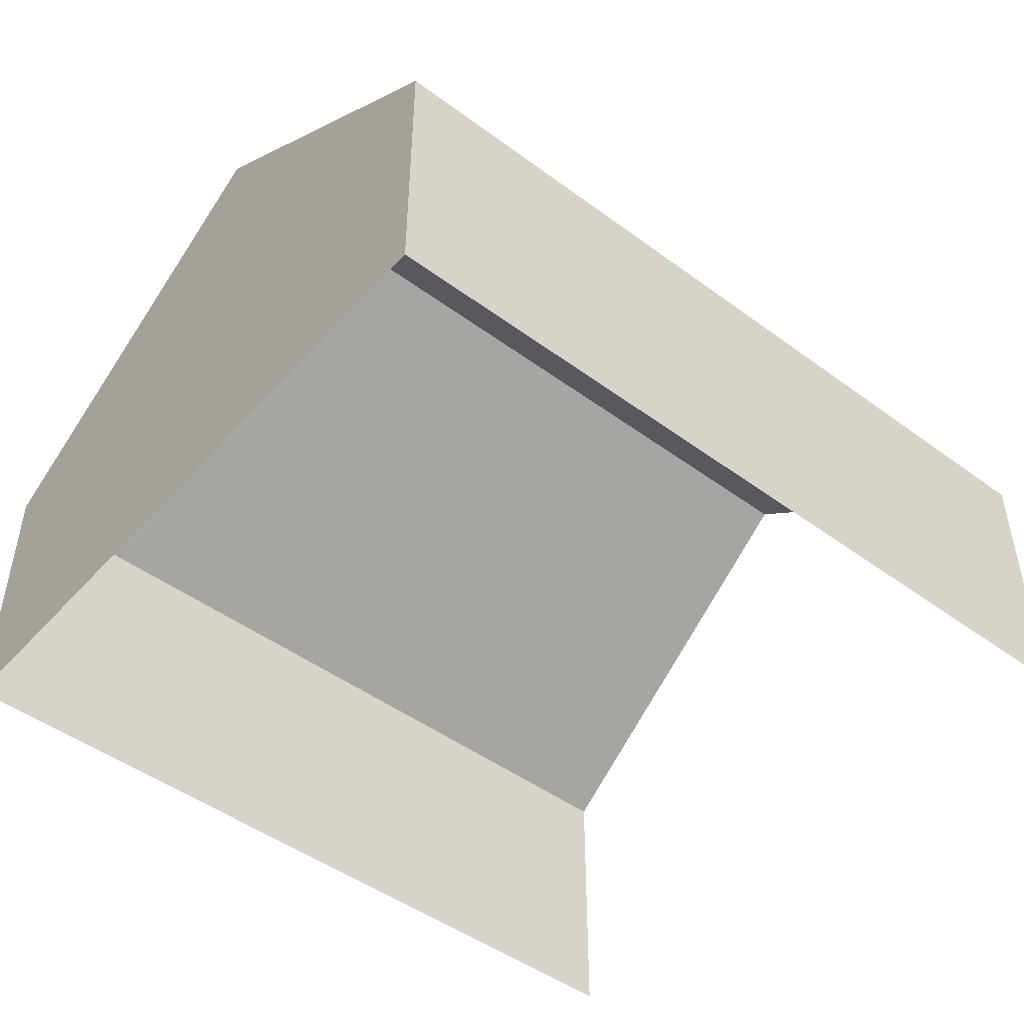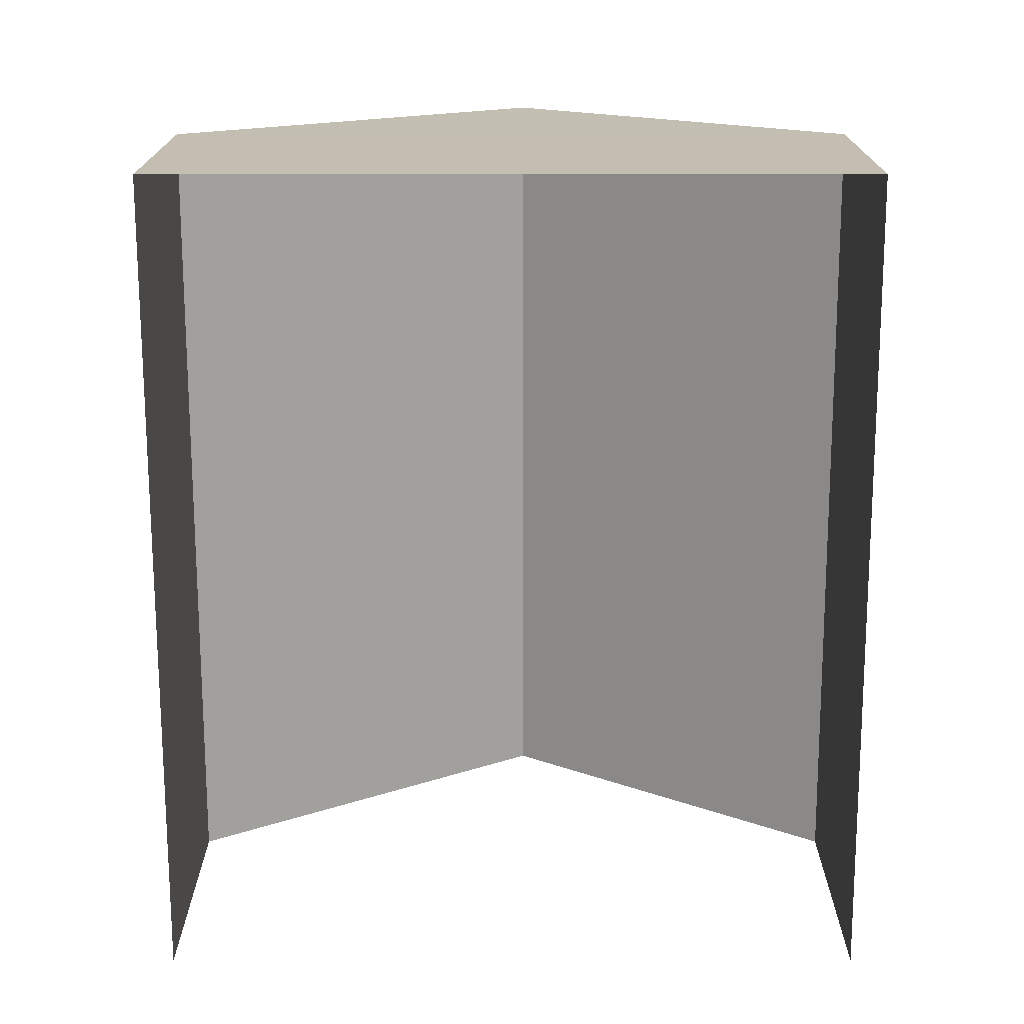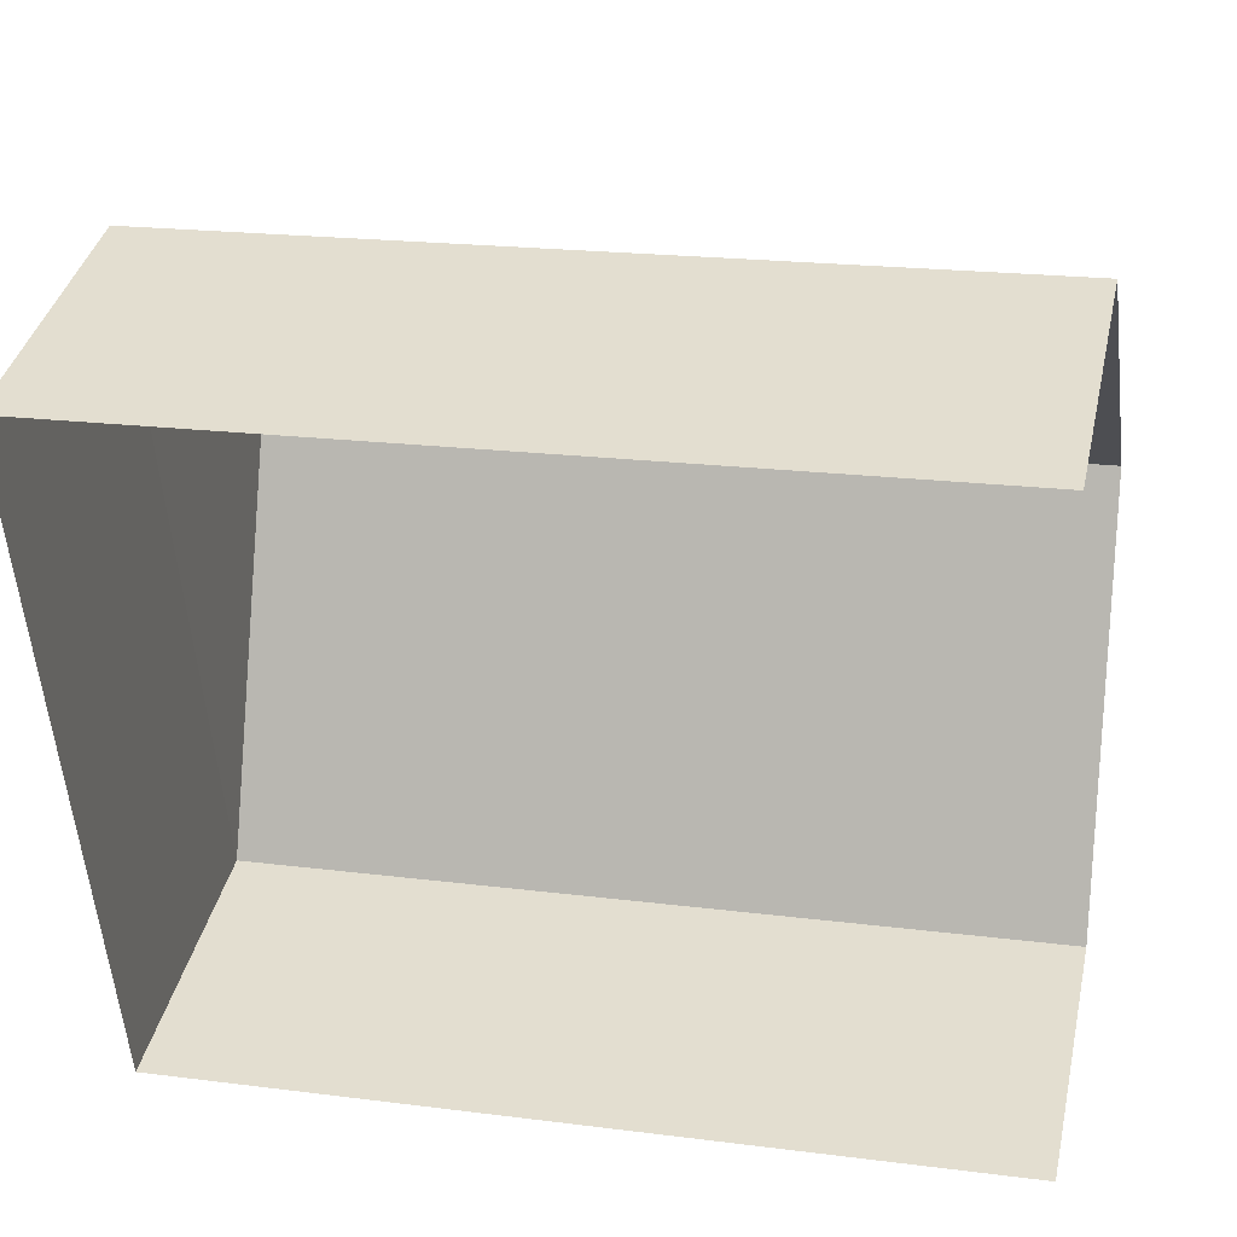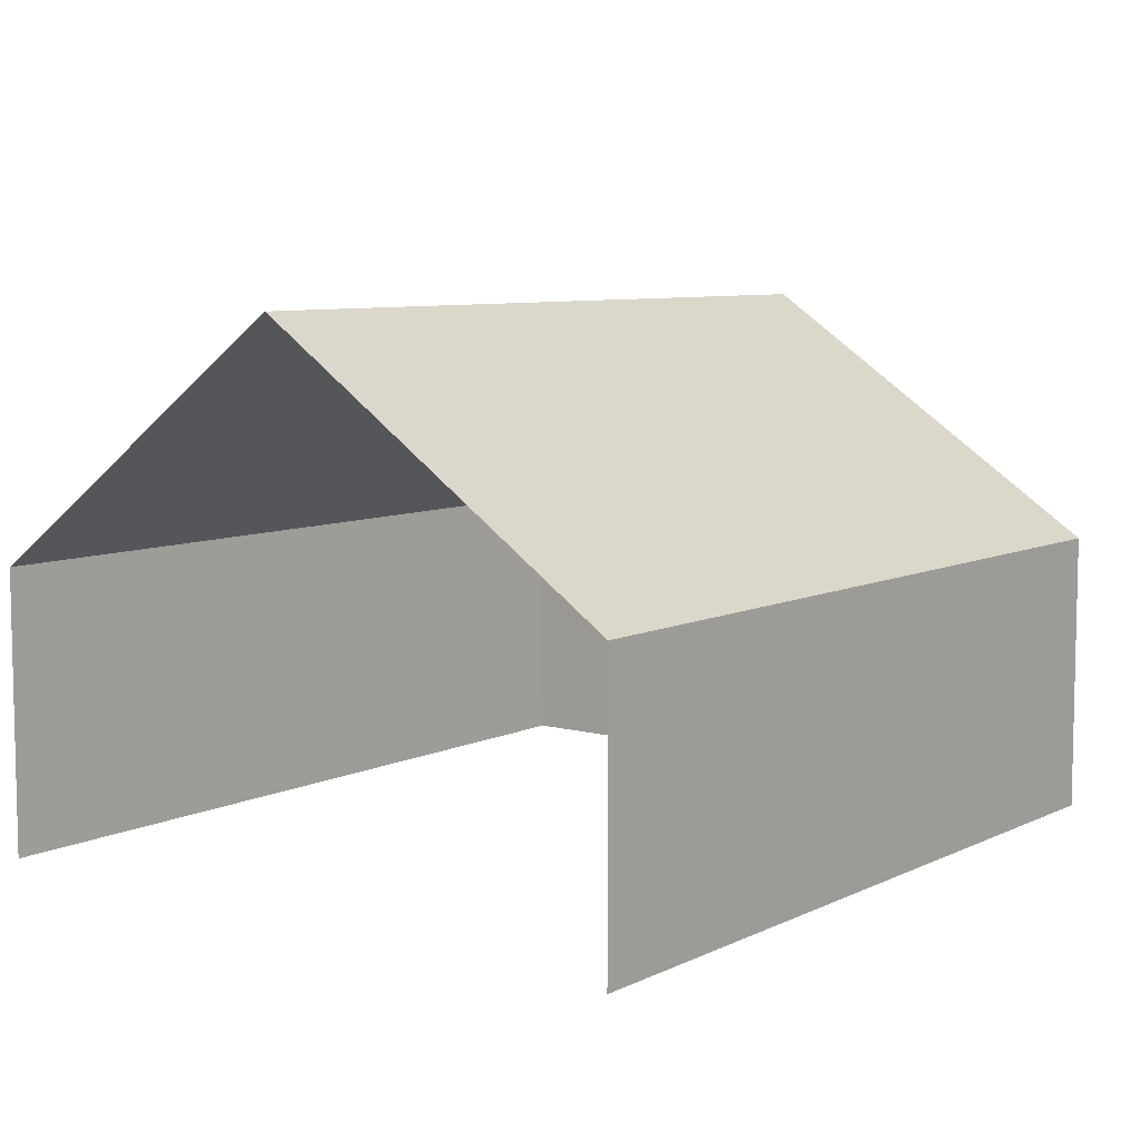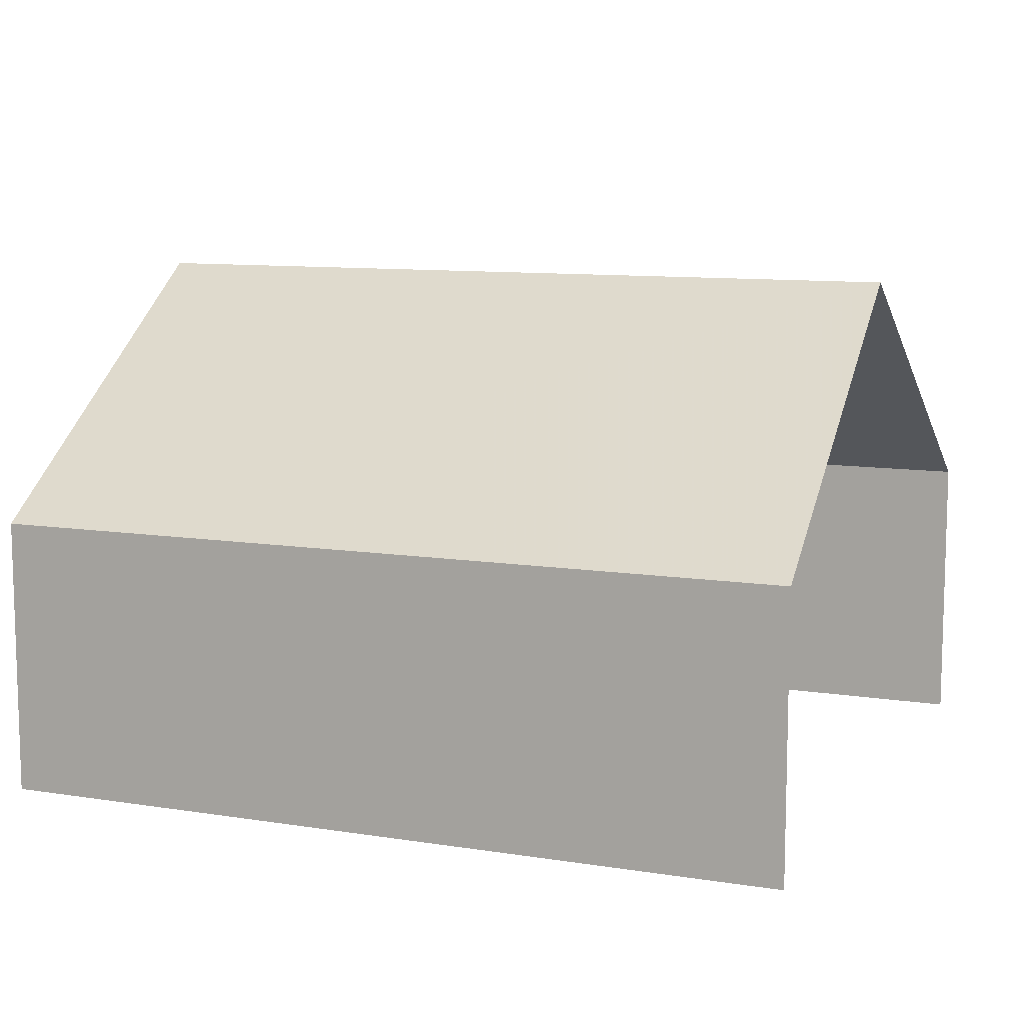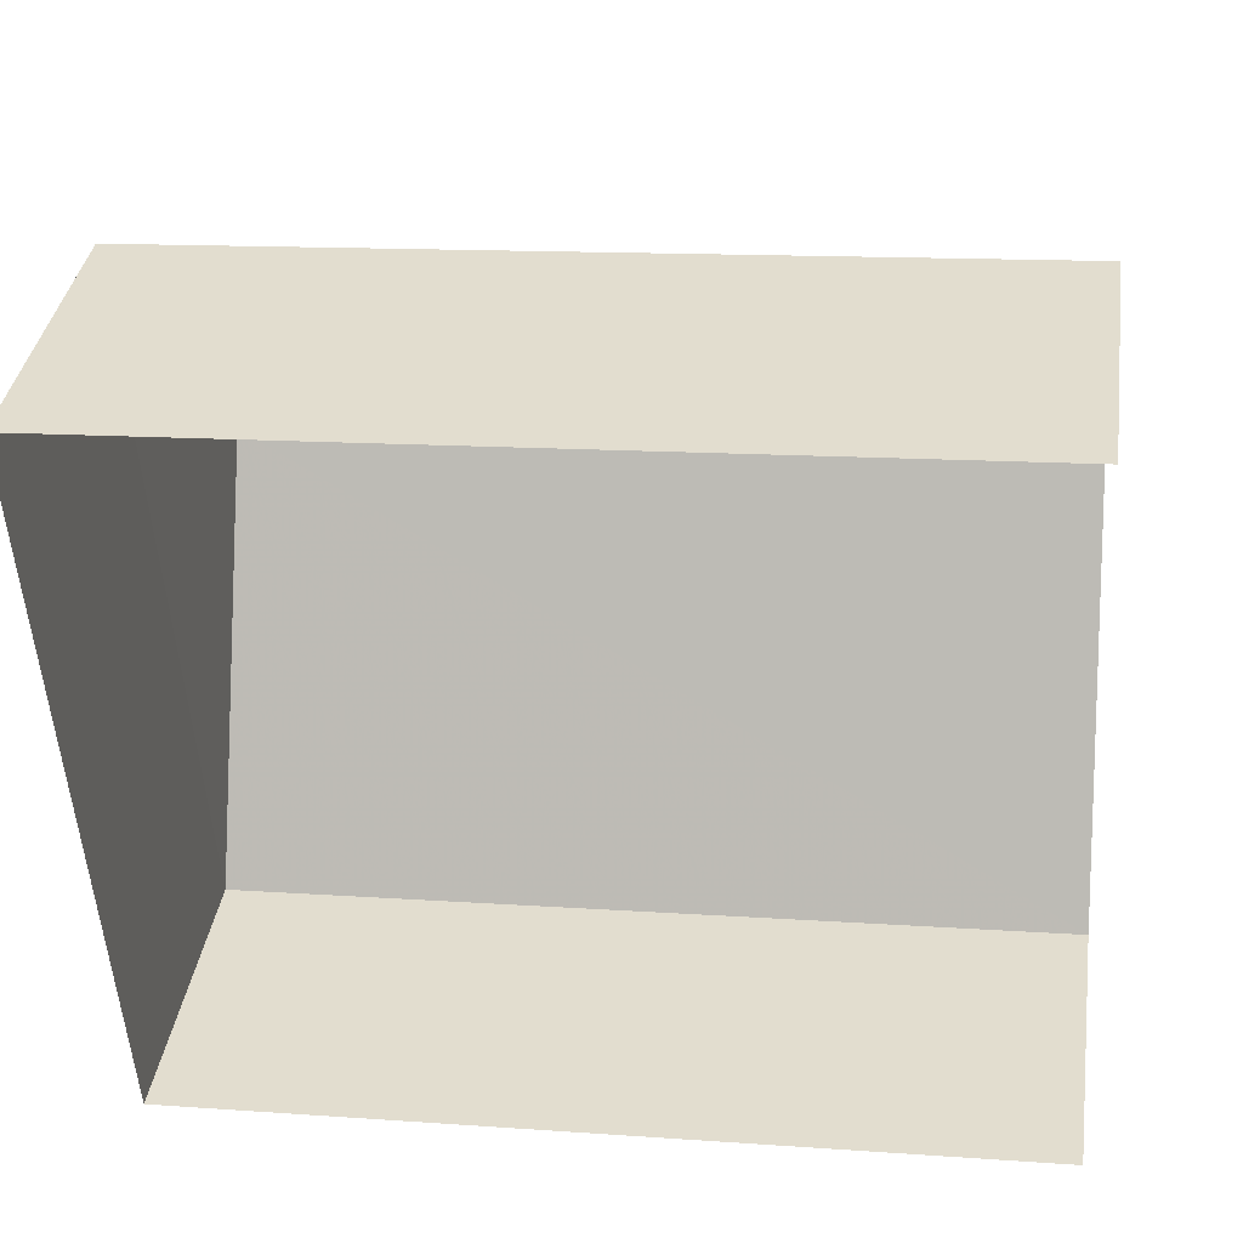
<metadata>
{"format":"obj","ext":"obj","renderer":"f3d","projection":"perspective","resolution":1024,"background":"white","views":[{"elev":-47.9,"azim":136.5,"up":"+Z"},{"elev":-73.1,"azim":86.3,"up":"+Z"},{"elev":38.2,"azim":-167.6,"up":"+Y"},{"elev":7.7,"azim":-56.4,"up":"+Z"},{"elev":10.0,"azim":-161.5,"up":"+Z"},{"elev":37.2,"azim":-171.5,"up":"+Y"}]}
</metadata>
<code>
v -3.723e+05 -1.052e+05 24.73
v -3.723e+05 -1.052e+05 24.73
v -3.723e+05 -1.052e+05 24.73
v -3.723e+05 -1.052e+05 24.73
v -3.723e+05 -1.052e+05 27.36
v -3.723e+05 -1.052e+05 27.36
v -3.723e+05 -1.052e+05 29.66
v -3.723e+05 -1.052e+05 29.66
v -3.723e+05 -1.052e+05 27.36
v -3.723e+05 -1.052e+05 27.36
f 1 2 3
f 4 1 3
f 2 1 6
f 6 9 7
f 6 1 9
f 5 6 7
f 8 5 7
f 9 10 8
f 7 9 8
f 5 3 2
f 6 5 2
f 10 1 4
f 10 9 1
f 10 4 5
f 10 5 8
f 4 3 5

</code>
